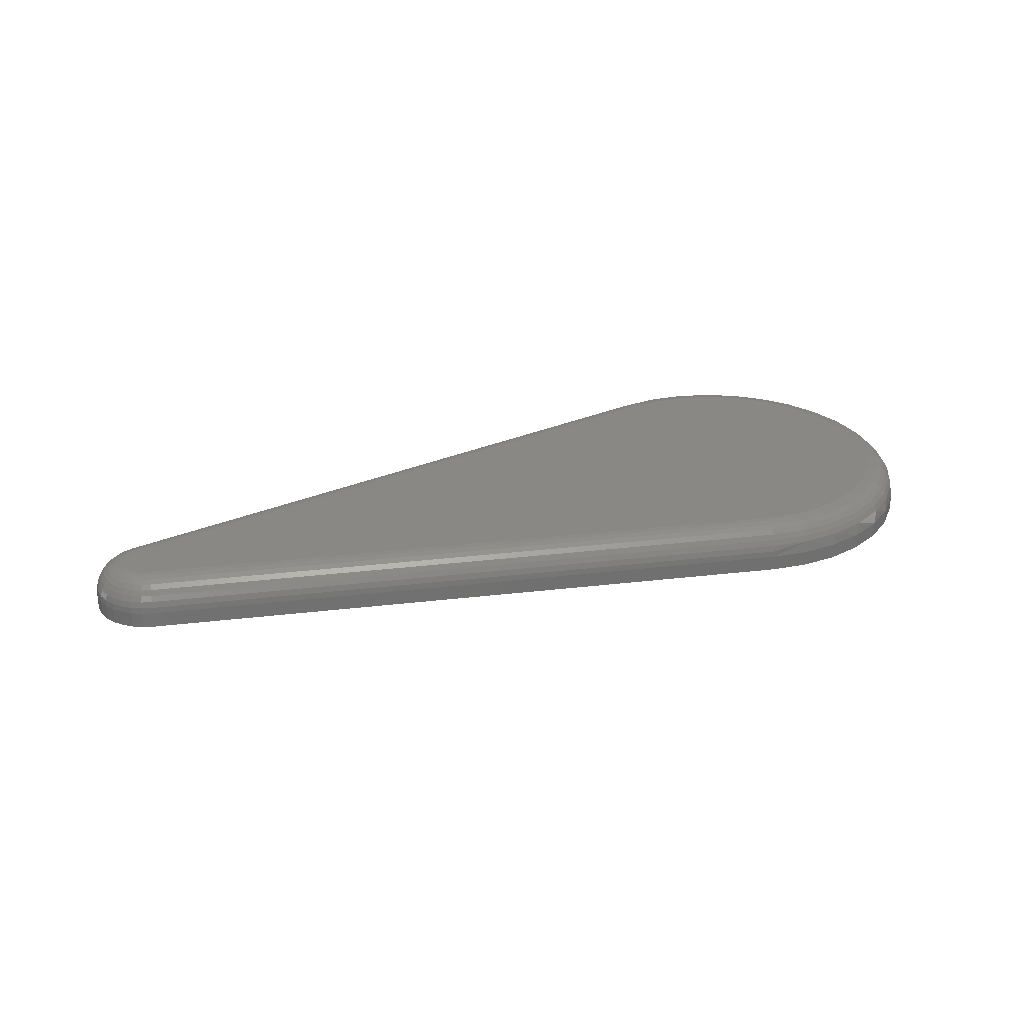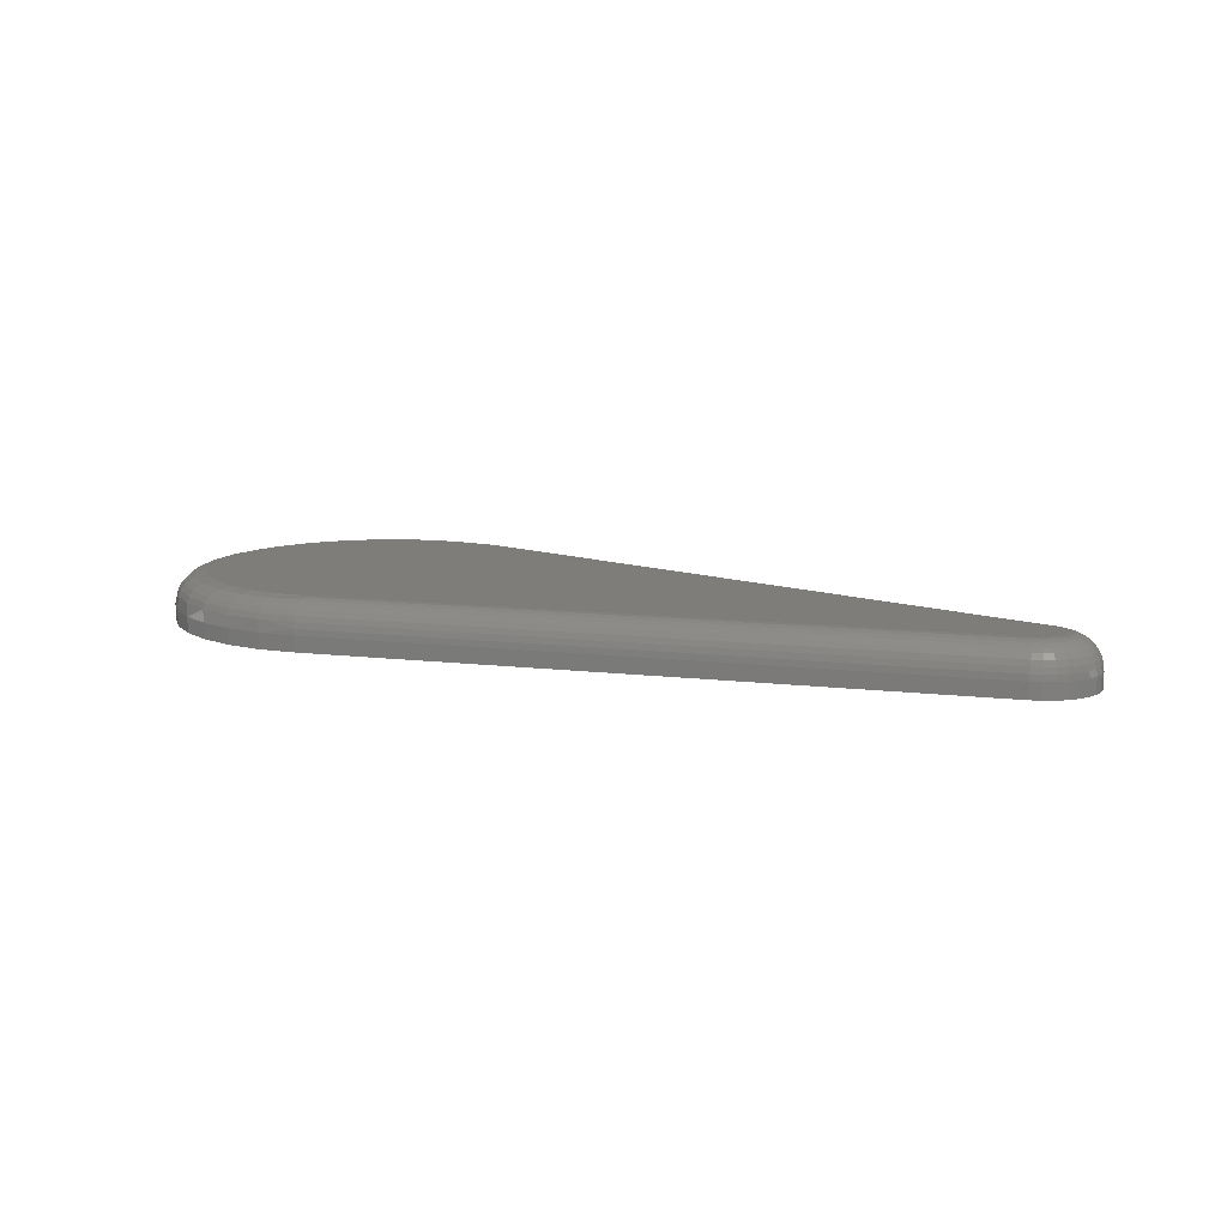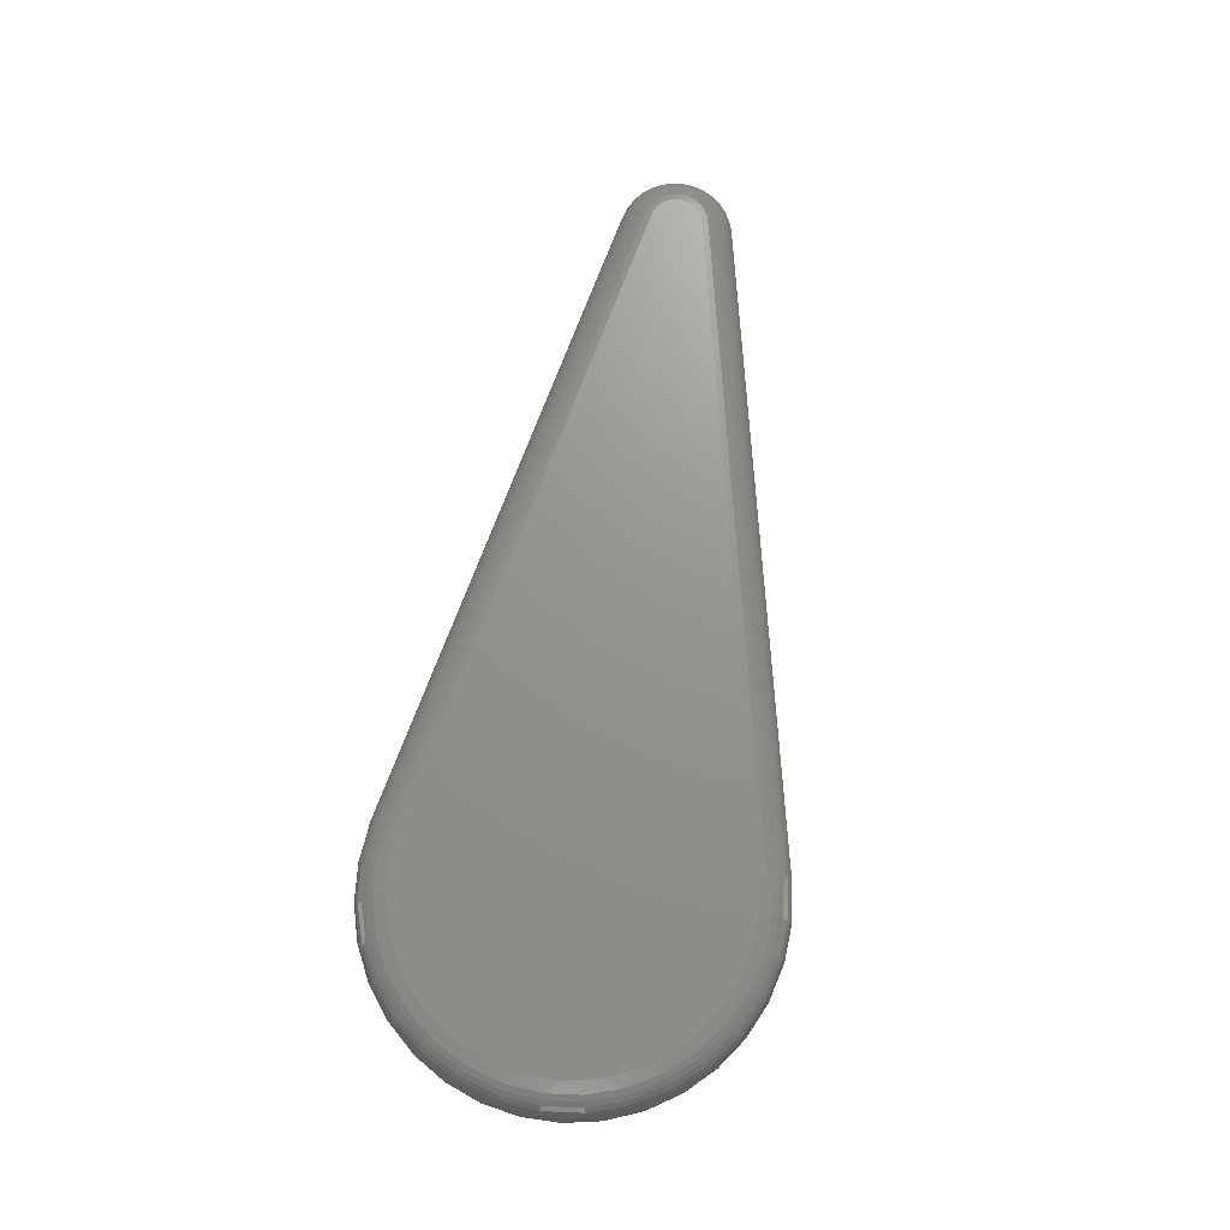
<metadata>
{"format":"stl","ext":"stl","renderer":"f3d","projection":"perspective","resolution":1024,"background":"white","views":[{"elev":27.3,"azim":157.2,"up":"+Y"},{"elev":11.2,"azim":28.0,"up":"+Y"},{"elev":71.1,"azim":-82.0,"up":"+Y"}]}
</metadata>
<code>
# stl→obj: 309 verts, 614 faces
v 0.002261 -5.351e-20 -0.1695
v -0.0286 -1.857e-18 -0.1673
v 0.033 2.063e-18 -0.166
v -0.05851 -3.283e-18 -0.1593
v 0.03314 2.004e-17 0.1577
v 0.6769 5.285e-17 0.02453
v -0.05851 1.395e-17 0.1511
v -0.0286 1.626e-17 0.1591
v 0.002261 1.831e-17 0.1613
v -0.1602 1.528e-18 0.04176
v -0.1489 3.834e-18 0.07056
v -0.1324 6.317e-18 0.09675
v -0.1113 8.891e-18 0.1194
v -0.08641 1.147e-17 0.1377
v -0.166 -5.197e-19 0.01136
v 0.6816 5.306e-17 0.02303
v 0.686 5.32e-17 0.02066
v 0.6898 5.326e-17 0.01749
v 0.6929 5.324e-17 0.01364
v 0.6952 5.315e-17 0.009261
v 0.6966 5.297e-17 0.004518
v 0.6971 5.273e-17 -0.0004112
v 0.6966 5.242e-17 -0.00534
v -0.166 -2.237e-18 -0.01958
v 0.6952 5.207e-17 -0.01008
v 0.6929 5.168e-17 -0.01446
v 0.6898 5.128e-17 -0.01831
v 0.686 5.086e-17 -0.02148
v 0.6816 5.046e-17 -0.02386
v 0.6767 5.007e-17 -0.02539
v -0.1602 -3.565e-18 -0.04999
v -0.08641 -4.284e-18 -0.146
v -0.1113 -4.822e-18 -0.1276
v -0.1324 -4.881e-18 -0.105
v -0.1489 -4.457e-18 -0.07879
v 0.03947 -0.03125 -0.1965
v 0.03947 -0.04688 -0.1965
v 0.002927 -0.03125 -0.2008
v 0.002927 -0.04688 -0.2008
v -0.03377 -0.03125 -0.1981
v -0.03377 -0.04688 -0.1981
v -0.06932 -0.03125 -0.1887
v -0.06932 -0.04688 -0.1887
v -0.1025 -0.03125 -0.1728
v -0.1025 -0.04688 -0.1728
v -0.1321 -0.03125 -0.151
v -0.1321 -0.04688 -0.151
v -0.1572 -0.03125 -0.124
v -0.1572 -0.04688 -0.124
v -0.1768 -0.03125 -0.09289
v -0.1768 -0.04688 -0.09289
v -0.1903 -0.03125 -0.05865
v -0.1903 -0.04688 -0.05865
v -0.1971 -0.03125 -0.02251
v -0.1971 -0.04688 -0.02251
v -0.1971 -0.03125 0.01428
v -0.1971 -0.04688 0.01428
v -0.1903 -0.03125 0.05043
v -0.1903 -0.04688 0.05043
v -0.1768 -0.03125 0.08467
v -0.1768 -0.04688 0.08467
v -0.1572 -0.03125 0.1158
v -0.1572 -0.04688 0.1158
v -0.1321 -0.03125 0.1427
v -0.1321 -0.04688 0.1427
v -0.1025 -0.03125 0.1645
v -0.1025 -0.04688 0.1645
v -0.06932 -0.03125 0.1804
v -0.06932 -0.04688 0.1804
v -0.03377 -0.03125 0.1899
v -0.03377 -0.04688 0.1899
v 0.002927 -0.03125 0.1925
v 0.002927 -0.04688 0.1925
v 0.03947 -0.03125 0.1883
v 0.03947 -0.04688 0.1883
v 0.6834 -0.04688 0.0551
v 0.6834 -0.03125 0.0551
v 0.6939 -0.03125 0.05178
v 0.6939 -0.04688 0.05178
v 0.7036 -0.03125 0.04649
v 0.7036 -0.04688 0.04649
v 0.712 -0.03125 0.03943
v 0.712 -0.04688 0.03943
v 0.719 -0.03125 0.03086
v 0.719 -0.04688 0.03086
v 0.7241 -0.03125 0.02112
v 0.7241 -0.04688 0.02112
v 0.7273 -0.03125 0.01056
v 0.7273 -0.04688 0.01056
v 0.7284 -0.03125 -0.0004112
v 0.7284 -0.04688 -0.0004112
v 0.7273 -0.03125 -0.01138
v 0.7273 -0.04688 -0.01138
v 0.7241 -0.03125 -0.02194
v 0.7241 -0.04688 -0.02194
v 0.719 -0.03125 -0.03169
v 0.719 -0.04688 -0.03169
v 0.712 -0.03125 -0.04025
v 0.712 -0.04688 -0.04025
v 0.7036 -0.03125 -0.04731
v 0.7036 -0.04688 -0.04731
v 0.6939 -0.03125 -0.0526
v 0.6939 -0.04688 -0.0526
v 0.6834 -0.03125 -0.05592
v 0.6834 -0.04688 -0.05592
v 0.03426 -0.0006005 -0.1719
v 0.6782 -0.0006005 -0.03131
v 0.03548 -0.002379 -0.1777
v 0.6794 -0.002379 -0.03705
v 0.0366 -0.005267 -0.183
v 0.6805 -0.005267 -0.04233
v 0.03758 -0.009153 -0.1876
v 0.6815 -0.009153 -0.04697
v 0.03838 -0.01389 -0.1914
v 0.6823 -0.01389 -0.05077
v 0.03898 -0.01929 -0.1942
v 0.6829 -0.01929 -0.05359
v 0.03935 -0.02515 -0.196
v 0.6833 -0.02515 -0.05533
v 0.0006702 -0.002379 0.1733
v 0.03438 -0.0006005 0.1637
v 0.0008547 -0.01929 -0.1984
v 0.0008547 -0.01929 0.1902
v 0.03935 -0.02515 0.1877
v -0.03421 -0.002379 0.1702
v -0.03735 -0.01929 0.1868
v -0.06781 -0.002379 0.1603
v -0.07416 -0.01929 0.176
v -0.09882 -0.002379 0.1441
v -0.1081 -0.01929 0.1582
v -0.126 -0.002379 0.122
v -0.1379 -0.01929 0.134
v -0.1484 -0.002379 0.09505
v -0.1624 -0.01929 0.1045
v -0.165 -0.002379 0.06423
v -0.1806 -0.01929 0.07074
v -0.1752 -0.002379 0.03074
v -0.1918 -0.01929 0.03406
v -0.1787 -0.002379 -0.004112
v -0.1956 -0.01929 -0.004112
v -0.1752 -0.002379 -0.03896
v -0.1918 -0.01929 -0.04228
v -0.165 -0.002379 -0.07245
v -0.1806 -0.01929 -0.07896
v -0.1484 -0.002379 -0.1033
v -0.1624 -0.01929 -0.1127
v -0.126 -0.002379 -0.1302
v -0.1379 -0.01929 -0.1423
v -0.09882 -0.002379 -0.1523
v -0.1081 -0.01929 -0.1664
v -0.06781 -0.002379 -0.1686
v -0.07416 -0.01929 -0.1842
v -0.03421 -0.002379 -0.1784
v -0.03735 -0.01929 -0.1951
v 0.0006702 -0.002379 -0.1815
v 0.03899 -0.01929 0.186
v 0.0008232 -0.01389 -0.1955
v 0.0007808 -0.009153 -0.1916
v 0.0007292 -0.005267 -0.1869
v 0.0008232 -0.01389 0.1873
v 0.03841 -0.01389 0.1832
v 0.0007808 -0.009153 0.1834
v 0.03762 -0.009153 0.1794
v 0.0007292 -0.005267 0.1787
v 0.03666 -0.005267 0.1747
v 0.03557 -0.002379 0.1694
v -0.03682 -0.01389 0.184
v -0.0361 -0.009153 0.1802
v -0.03522 -0.005267 0.1755
v -0.07307 -0.01389 0.1733
v -0.07162 -0.009153 0.1697
v -0.06984 -0.005267 0.1653
v -0.1065 -0.01389 0.1558
v -0.1044 -0.009153 0.1525
v -0.1018 -0.005267 0.1486
v -0.1359 -0.01389 0.132
v -0.1332 -0.009153 0.1292
v -0.1298 -0.005267 0.1259
v -0.16 -0.01389 0.1029
v -0.1568 -0.009153 0.1007
v -0.1528 -0.005267 0.09807
v -0.1779 -0.01389 0.06963
v -0.1743 -0.009153 0.06813
v -0.17 -0.005267 0.06631
v -0.189 -0.01389 0.03349
v -0.1852 -0.009153 0.03273
v -0.1805 -0.005267 0.0318
v -0.1927 -0.01389 -0.004112
v -0.1888 -0.009153 -0.004112
v -0.1841 -0.005267 -0.004112
v -0.189 -0.01389 -0.04171
v -0.1852 -0.009153 -0.04095
v -0.1805 -0.005267 -0.04002
v -0.1779 -0.01389 -0.07785
v -0.1743 -0.009153 -0.07635
v -0.17 -0.005267 -0.07453
v -0.16 -0.01389 -0.1111
v -0.1568 -0.009153 -0.1089
v -0.1528 -0.005267 -0.1063
v -0.1359 -0.01389 -0.1402
v -0.1332 -0.009153 -0.1374
v -0.1298 -0.005267 -0.1341
v -0.1065 -0.01389 -0.164
v -0.1044 -0.009153 -0.1608
v -0.1018 -0.005267 -0.1568
v -0.07307 -0.01389 -0.1816
v -0.07162 -0.009153 -0.178
v -0.06984 -0.005267 -0.1736
v -0.03682 -0.01389 -0.1922
v -0.0361 -0.009153 -0.1884
v -0.03522 -0.005267 -0.1837
v 0.6782 -0.0006005 0.03049
v 0.6794 -0.002379 0.03623
v 0.6805 -0.005267 0.04151
v 0.6815 -0.009153 0.04614
v 0.6823 -0.01389 0.04995
v 0.6829 -0.01929 0.05277
v 0.6833 -0.02515 0.05451
v 0.6937 -0.02515 0.05123
v 0.693 -0.01929 0.04959
v 0.6918 -0.01389 0.04693
v 0.6903 -0.009153 0.04336
v 0.6885 -0.005267 0.039
v 0.6863 -0.002379 0.03403
v 0.684 -0.0006005 0.02864
v 0.6937 -0.02515 -0.05205
v 0.693 -0.01929 -0.05041
v 0.6918 -0.01389 -0.04776
v 0.6903 -0.009153 -0.04418
v 0.6885 -0.005267 -0.03983
v 0.6863 -0.002379 -0.03486
v 0.684 -0.0006005 -0.02946
v 0.7032 -0.02515 -0.04681
v 0.7022 -0.01929 -0.04534
v 0.7006 -0.01389 -0.04296
v 0.6984 -0.009153 -0.03975
v 0.6958 -0.005267 -0.03583
v 0.6927 -0.002379 -0.03137
v 0.6894 -0.0006005 -0.02652
v 0.7116 -0.02515 -0.03983
v 0.7103 -0.01929 -0.03858
v 0.7083 -0.01389 -0.03655
v 0.7055 -0.009153 -0.03382
v 0.7021 -0.005267 -0.0305
v 0.6983 -0.002379 -0.02671
v 0.6941 -0.0006005 -0.02259
v 0.7185 -0.02515 -0.03135
v 0.717 -0.01929 -0.03037
v 0.7146 -0.01389 -0.02878
v 0.7113 -0.009153 -0.02664
v 0.7074 -0.005267 -0.02403
v 0.7029 -0.002379 -0.02105
v 0.698 -0.0006005 -0.01782
v 0.7236 -0.02515 -0.02171
v 0.7219 -0.01929 -0.02104
v 0.7193 -0.01389 -0.01994
v 0.7157 -0.009153 -0.01847
v 0.7113 -0.005267 -0.01667
v 0.7063 -0.002379 -0.01462
v 0.7009 -0.0006005 -0.0124
v 0.7267 -0.02515 -0.01127
v 0.725 -0.01929 -0.01092
v 0.7221 -0.01389 -0.01036
v 0.7183 -0.009153 -0.009613
v 0.7137 -0.005267 -0.008697
v 0.7084 -0.002379 -0.007653
v 0.7026 -0.0006005 -0.006519
v 0.7278 -0.02515 -0.0004112
v 0.726 -0.01929 -0.0004112
v 0.7231 -0.01389 -0.0004112
v 0.7192 -0.009153 -0.0004112
v 0.7145 -0.005267 -0.0004112
v 0.7091 -0.002379 -0.0004112
v 0.7032 -0.0006005 -0.0004112
v 0.7267 -0.02515 0.01044
v 0.725 -0.01929 0.0101
v 0.7221 -0.01389 0.009542
v 0.7183 -0.009153 0.008791
v 0.7137 -0.005267 0.007875
v 0.7084 -0.002379 0.00683
v 0.7026 -0.0006005 0.005697
v 0.7236 -0.02515 0.02089
v 0.7219 -0.01929 0.02022
v 0.7193 -0.01389 0.01912
v 0.7157 -0.009153 0.01765
v 0.7113 -0.005267 0.01585
v 0.7063 -0.002379 0.0138
v 0.7009 -0.0006005 0.01157
v 0.7185 -0.02515 0.03053
v 0.717 -0.01929 0.02955
v 0.7146 -0.01389 0.02796
v 0.7113 -0.009153 0.02582
v 0.7074 -0.005267 0.02321
v 0.7029 -0.002379 0.02023
v 0.698 -0.0006005 0.017
v 0.7116 -0.02515 0.03901
v 0.7103 -0.01929 0.03776
v 0.7083 -0.01389 0.03573
v 0.7055 -0.009153 0.033
v 0.7021 -0.005267 0.02968
v 0.6983 -0.002379 0.02588
v 0.6941 -0.0006005 0.02177
v 0.7032 -0.02515 0.04599
v 0.7022 -0.01929 0.04452
v 0.7006 -0.01389 0.04214
v 0.6984 -0.009153 0.03892
v 0.6958 -0.005267 0.03501
v 0.6927 -0.002379 0.03054
v 0.6894 -0.0006005 0.0257
f 1 2 3
f 2 4 3
f 5 6 7
f 5 7 8
f 5 8 9
f 6 10 11
f 6 11 12
f 6 12 13
f 6 13 14
f 6 14 7
f 15 10 6
f 15 6 16
f 15 16 17
f 15 17 18
f 15 18 19
f 15 19 20
f 15 20 21
f 15 21 22
f 15 22 23
f 15 23 24
f 24 23 25
f 24 25 26
f 24 26 27
f 24 27 28
f 24 28 29
f 24 29 30
f 24 30 31
f 30 3 4
f 30 4 32
f 30 32 33
f 30 33 34
f 30 34 35
f 30 35 31
f 36 37 38
f 38 37 39
f 38 39 40
f 40 39 41
f 40 41 42
f 42 41 43
f 42 43 44
f 44 43 45
f 44 45 46
f 46 45 47
f 46 47 48
f 48 47 49
f 48 49 50
f 50 49 51
f 50 51 52
f 52 51 53
f 52 53 54
f 54 53 55
f 54 55 56
f 56 55 57
f 56 57 58
f 58 57 59
f 58 59 60
f 60 59 61
f 60 61 62
f 62 61 63
f 62 63 64
f 64 63 65
f 64 65 66
f 66 65 67
f 66 67 68
f 68 67 69
f 68 69 70
f 70 69 71
f 70 71 72
f 72 71 73
f 72 73 74
f 74 73 75
f 76 77 75
f 75 77 74
f 77 76 78
f 78 76 79
f 78 79 80
f 80 79 81
f 80 81 82
f 82 81 83
f 82 83 84
f 84 83 85
f 84 85 86
f 86 85 87
f 86 87 88
f 88 87 89
f 88 89 90
f 90 89 91
f 90 91 92
f 92 91 93
f 92 93 94
f 94 93 95
f 94 95 96
f 96 95 97
f 96 97 98
f 98 97 99
f 98 99 100
f 100 99 101
f 100 101 102
f 102 101 103
f 102 103 104
f 104 103 105
f 37 36 105
f 105 36 104
f 3 30 106
f 106 30 107
f 106 107 108
f 108 107 109
f 108 109 110
f 110 109 111
f 110 111 112
f 112 111 113
f 112 113 114
f 114 113 115
f 114 115 116
f 116 115 117
f 116 117 118
f 118 117 119
f 118 119 36
f 36 119 104
f 5 120 121
f 5 9 120
f 36 122 118
f 36 38 122
f 8 120 9
f 123 70 72
f 123 72 124
f 7 125 8
f 126 68 70
f 126 70 123
f 14 127 7
f 128 66 68
f 128 68 126
f 13 129 14
f 130 64 66
f 130 66 128
f 12 131 13
f 132 62 64
f 132 64 130
f 11 133 12
f 134 60 62
f 134 62 132
f 10 135 11
f 136 58 60
f 136 60 134
f 15 137 10
f 138 56 58
f 138 58 136
f 24 139 15
f 140 54 56
f 140 56 138
f 31 141 24
f 142 52 54
f 142 54 140
f 35 143 31
f 144 50 52
f 144 52 142
f 34 145 35
f 146 48 50
f 146 50 144
f 33 147 34
f 148 46 48
f 148 48 146
f 32 149 33
f 150 44 46
f 150 46 148
f 4 151 32
f 152 42 44
f 152 44 150
f 2 153 4
f 154 40 42
f 154 42 152
f 1 106 155
f 1 155 2
f 122 38 40
f 122 40 154
f 118 122 116
f 3 106 1
f 74 124 72
f 123 124 156
f 116 122 114
f 114 122 157
f 114 157 112
f 112 157 158
f 112 158 110
f 110 158 159
f 110 159 108
f 108 159 155
f 108 155 106
f 123 156 160
f 160 156 161
f 160 161 162
f 162 161 163
f 162 163 164
f 164 163 165
f 164 165 120
f 120 165 166
f 120 166 121
f 126 123 167
f 167 123 160
f 167 160 168
f 168 160 162
f 168 162 169
f 169 162 164
f 169 164 125
f 125 164 120
f 125 120 8
f 128 126 170
f 170 126 167
f 170 167 171
f 171 167 168
f 171 168 172
f 172 168 169
f 172 169 127
f 127 169 125
f 127 125 7
f 130 128 173
f 173 128 170
f 173 170 174
f 174 170 171
f 174 171 175
f 175 171 172
f 175 172 129
f 129 172 127
f 129 127 14
f 132 130 176
f 176 130 173
f 176 173 177
f 177 173 174
f 177 174 178
f 178 174 175
f 178 175 131
f 131 175 129
f 131 129 13
f 134 132 179
f 179 132 176
f 179 176 180
f 180 176 177
f 180 177 181
f 181 177 178
f 181 178 133
f 133 178 131
f 133 131 12
f 136 134 182
f 182 134 179
f 182 179 183
f 183 179 180
f 183 180 184
f 184 180 181
f 184 181 135
f 135 181 133
f 135 133 11
f 138 136 185
f 185 136 182
f 185 182 186
f 186 182 183
f 186 183 187
f 187 183 184
f 187 184 137
f 137 184 135
f 137 135 10
f 140 138 188
f 188 138 185
f 188 185 189
f 189 185 186
f 189 186 190
f 190 186 187
f 190 187 139
f 139 187 137
f 139 137 15
f 142 140 191
f 191 140 188
f 191 188 192
f 192 188 189
f 192 189 193
f 193 189 190
f 193 190 141
f 141 190 139
f 141 139 24
f 144 142 194
f 194 142 191
f 194 191 195
f 195 191 192
f 195 192 196
f 196 192 193
f 196 193 143
f 143 193 141
f 143 141 31
f 146 144 197
f 197 144 194
f 197 194 198
f 198 194 195
f 198 195 199
f 199 195 196
f 199 196 145
f 145 196 143
f 145 143 35
f 148 146 200
f 200 146 197
f 200 197 201
f 201 197 198
f 201 198 202
f 202 198 199
f 202 199 147
f 147 199 145
f 147 145 34
f 150 148 203
f 203 148 200
f 203 200 204
f 204 200 201
f 204 201 205
f 205 201 202
f 205 202 149
f 149 202 147
f 149 147 33
f 152 150 206
f 206 150 203
f 206 203 207
f 207 203 204
f 207 204 208
f 208 204 205
f 208 205 151
f 151 205 149
f 151 149 32
f 154 152 209
f 209 152 206
f 209 206 210
f 210 206 207
f 210 207 211
f 211 207 208
f 211 208 153
f 153 208 151
f 153 151 4
f 122 154 157
f 157 154 209
f 157 209 158
f 158 209 210
f 158 210 159
f 159 210 211
f 159 211 155
f 155 211 153
f 155 153 2
f 6 5 212
f 212 5 121
f 212 121 213
f 213 121 166
f 213 166 214
f 214 166 165
f 214 165 215
f 215 165 163
f 215 163 216
f 216 163 161
f 216 161 217
f 217 161 156
f 217 156 218
f 218 156 124
f 218 124 77
f 77 124 74
f 77 78 218
f 218 78 219
f 218 219 217
f 217 219 220
f 217 220 216
f 216 220 221
f 216 221 215
f 215 221 222
f 215 222 214
f 214 222 223
f 214 223 213
f 213 223 224
f 213 224 212
f 212 224 225
f 212 225 6
f 6 225 16
f 102 104 226
f 226 104 119
f 226 119 227
f 227 119 117
f 227 117 228
f 228 117 115
f 228 115 229
f 229 115 113
f 229 113 230
f 230 113 111
f 230 111 231
f 231 111 109
f 231 109 232
f 232 109 107
f 232 107 29
f 29 107 30
f 100 102 233
f 233 102 226
f 233 226 234
f 234 226 227
f 234 227 235
f 235 227 228
f 235 228 236
f 236 228 229
f 236 229 237
f 237 229 230
f 237 230 238
f 238 230 231
f 238 231 239
f 239 231 232
f 239 232 28
f 28 232 29
f 98 100 240
f 240 100 233
f 240 233 241
f 241 233 234
f 241 234 242
f 242 234 235
f 242 235 243
f 243 235 236
f 243 236 244
f 244 236 237
f 244 237 245
f 245 237 238
f 245 238 246
f 246 238 239
f 246 239 27
f 27 239 28
f 96 98 247
f 247 98 240
f 247 240 248
f 248 240 241
f 248 241 249
f 249 241 242
f 249 242 250
f 250 242 243
f 250 243 251
f 251 243 244
f 251 244 252
f 252 244 245
f 252 245 253
f 253 245 246
f 253 246 26
f 26 246 27
f 94 96 254
f 254 96 247
f 254 247 255
f 255 247 248
f 255 248 256
f 256 248 249
f 256 249 257
f 257 249 250
f 257 250 258
f 258 250 251
f 258 251 259
f 259 251 252
f 259 252 260
f 260 252 253
f 260 253 25
f 25 253 26
f 92 94 261
f 261 94 254
f 261 254 262
f 262 254 255
f 262 255 263
f 263 255 256
f 263 256 264
f 264 256 257
f 264 257 265
f 265 257 258
f 265 258 266
f 266 258 259
f 266 259 267
f 267 259 260
f 267 260 23
f 23 260 25
f 90 92 268
f 268 92 261
f 268 261 269
f 269 261 262
f 269 262 270
f 270 262 263
f 270 263 271
f 271 263 264
f 271 264 272
f 272 264 265
f 272 265 273
f 273 265 266
f 273 266 274
f 274 266 267
f 274 267 22
f 22 267 23
f 88 90 275
f 275 90 268
f 275 268 276
f 276 268 269
f 276 269 277
f 277 269 270
f 277 270 278
f 278 270 271
f 278 271 279
f 279 271 272
f 279 272 280
f 280 272 273
f 280 273 281
f 281 273 274
f 281 274 21
f 21 274 22
f 86 88 282
f 282 88 275
f 282 275 283
f 283 275 276
f 283 276 284
f 284 276 277
f 284 277 285
f 285 277 278
f 285 278 286
f 286 278 279
f 286 279 287
f 287 279 280
f 287 280 288
f 288 280 281
f 288 281 20
f 20 281 21
f 84 86 289
f 289 86 282
f 289 282 290
f 290 282 283
f 290 283 291
f 291 283 284
f 291 284 292
f 292 284 285
f 292 285 293
f 293 285 286
f 293 286 294
f 294 286 287
f 294 287 295
f 295 287 288
f 295 288 19
f 19 288 20
f 82 84 296
f 296 84 289
f 296 289 297
f 297 289 290
f 297 290 298
f 298 290 291
f 298 291 299
f 299 291 292
f 299 292 300
f 300 292 293
f 300 293 301
f 301 293 294
f 301 294 302
f 302 294 295
f 302 295 18
f 18 295 19
f 80 82 303
f 303 82 296
f 303 296 304
f 304 296 297
f 304 297 305
f 305 297 298
f 305 298 306
f 306 298 299
f 306 299 307
f 307 299 300
f 307 300 308
f 308 300 301
f 308 301 309
f 309 301 302
f 309 302 17
f 17 302 18
f 78 80 219
f 219 80 303
f 219 303 220
f 220 303 304
f 220 304 221
f 221 304 305
f 221 305 222
f 222 305 306
f 222 306 223
f 223 306 307
f 223 307 224
f 224 307 308
f 224 308 225
f 225 308 309
f 225 309 16
f 16 309 17
f 81 79 59
f 37 105 53
f 37 53 51
f 37 51 49
f 37 49 47
f 37 47 45
f 37 45 43
f 37 43 41
f 37 41 39
f 75 73 71
f 75 71 69
f 75 69 76
f 76 69 67
f 76 67 65
f 76 65 63
f 76 63 61
f 76 61 59
f 76 59 79
f 57 89 87
f 57 87 85
f 57 85 83
f 57 83 81
f 57 81 59
f 55 53 105
f 55 105 103
f 55 103 101
f 55 101 99
f 55 99 97
f 55 97 95
f 55 95 93
f 55 93 91
f 55 91 89
f 55 89 57

</code>
